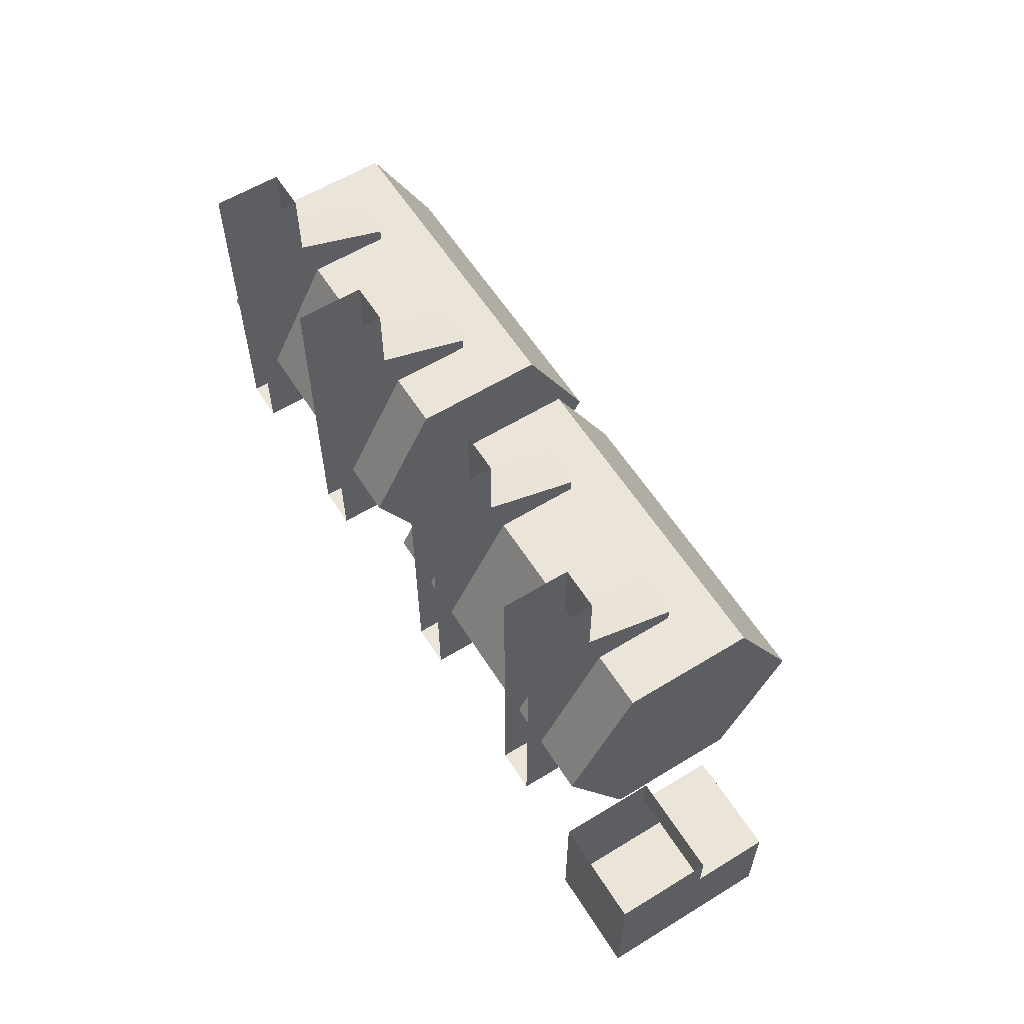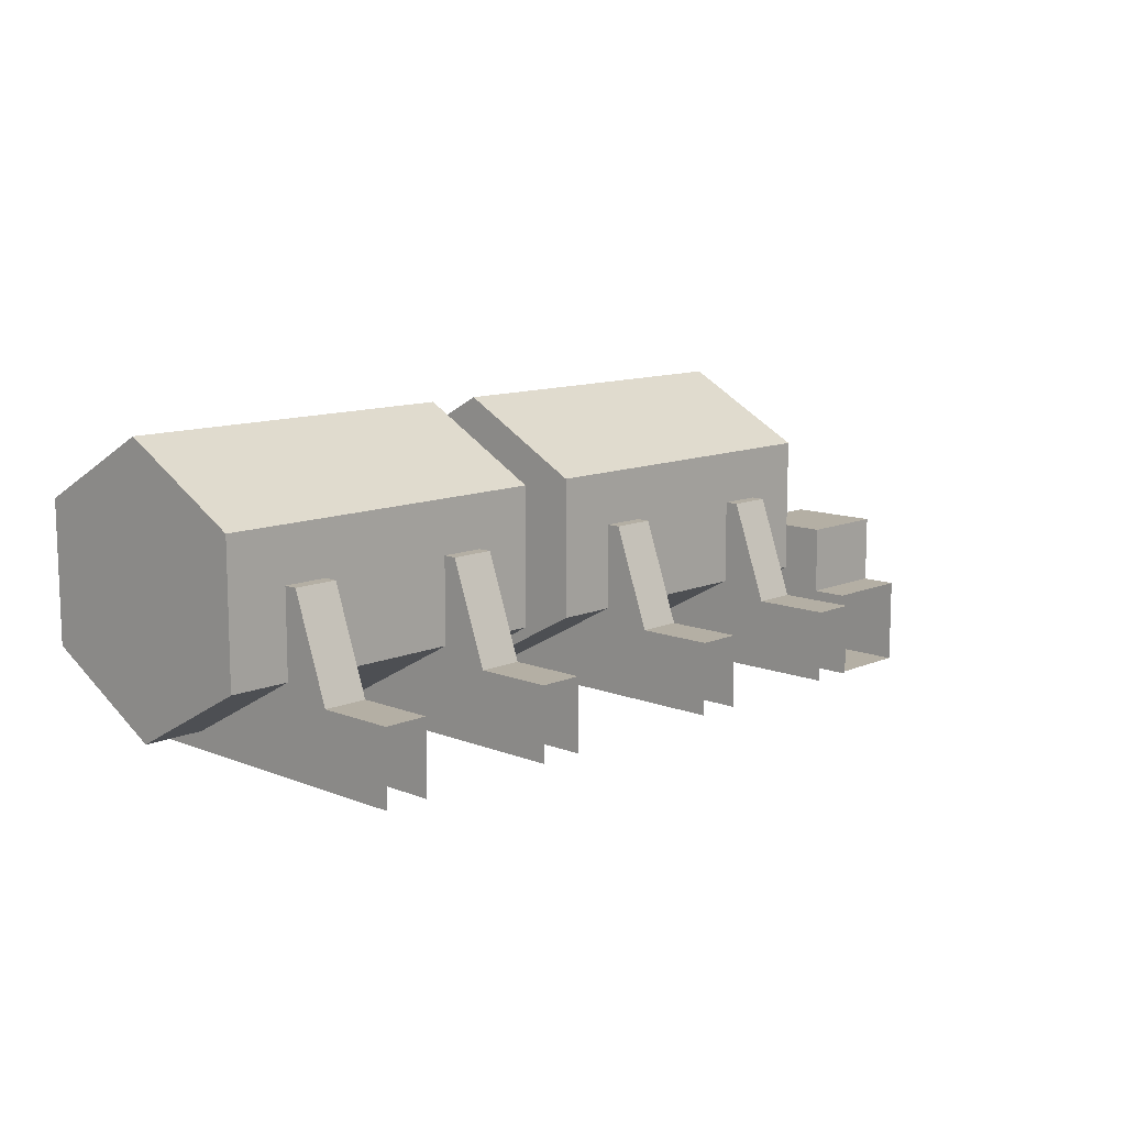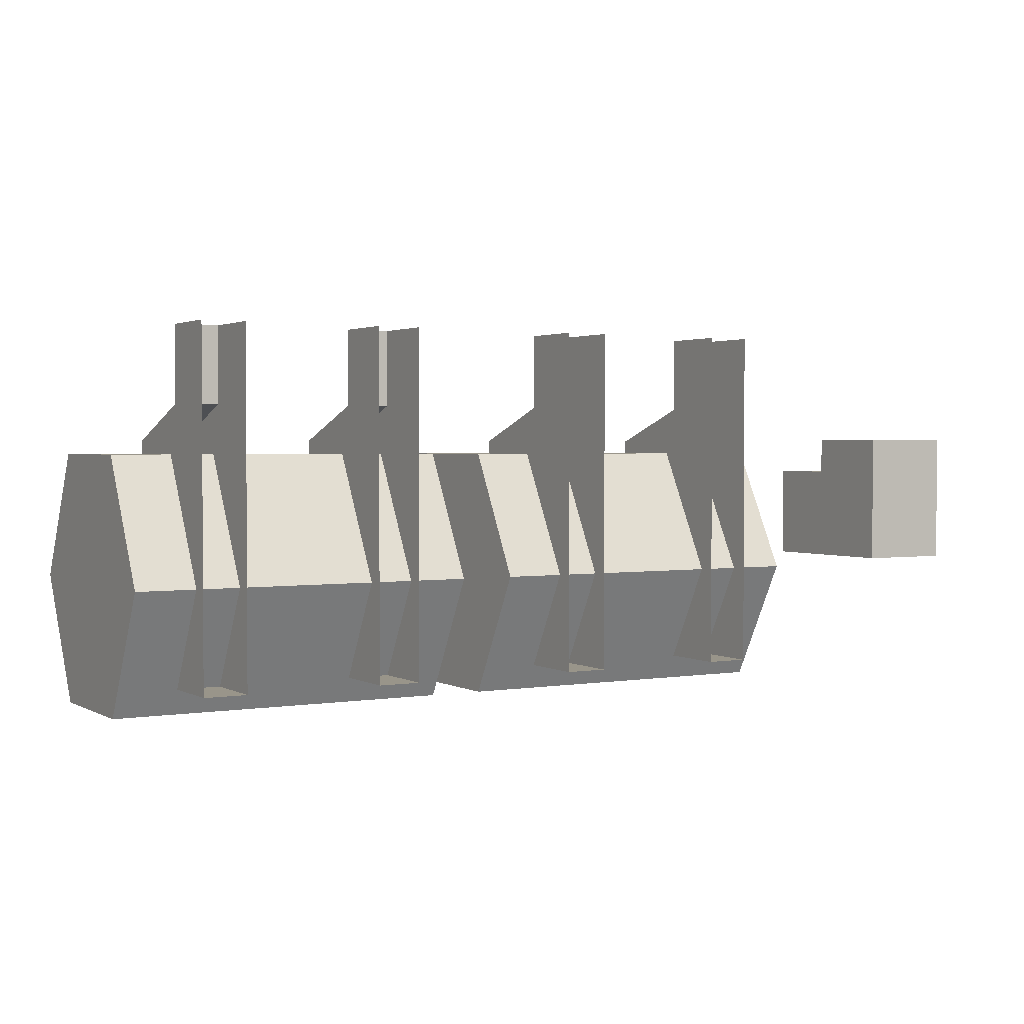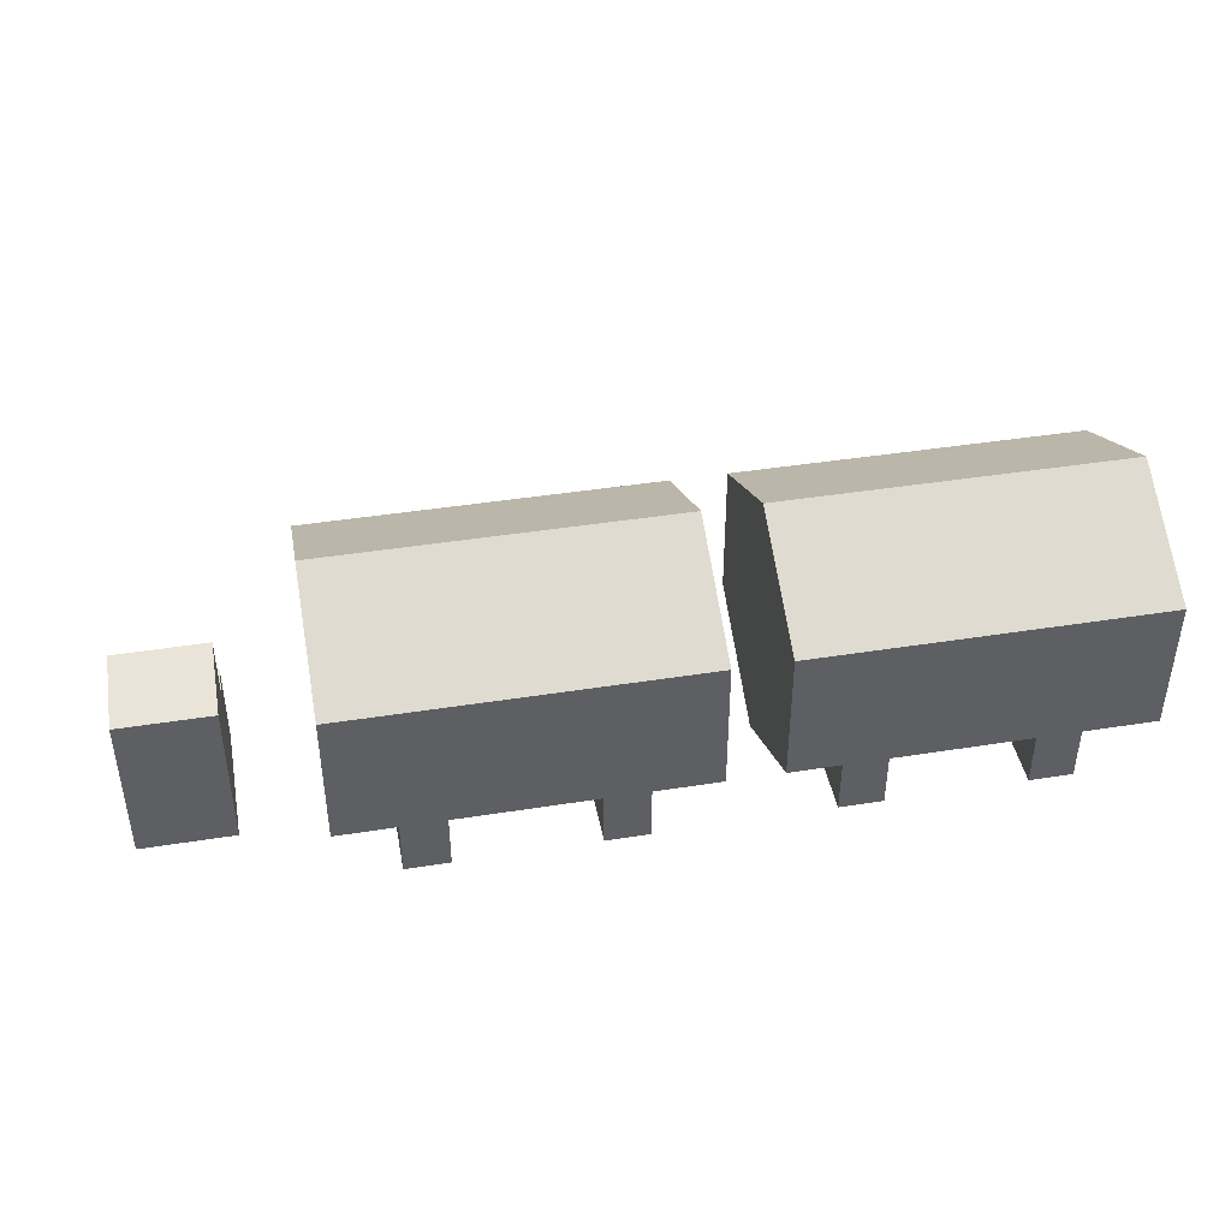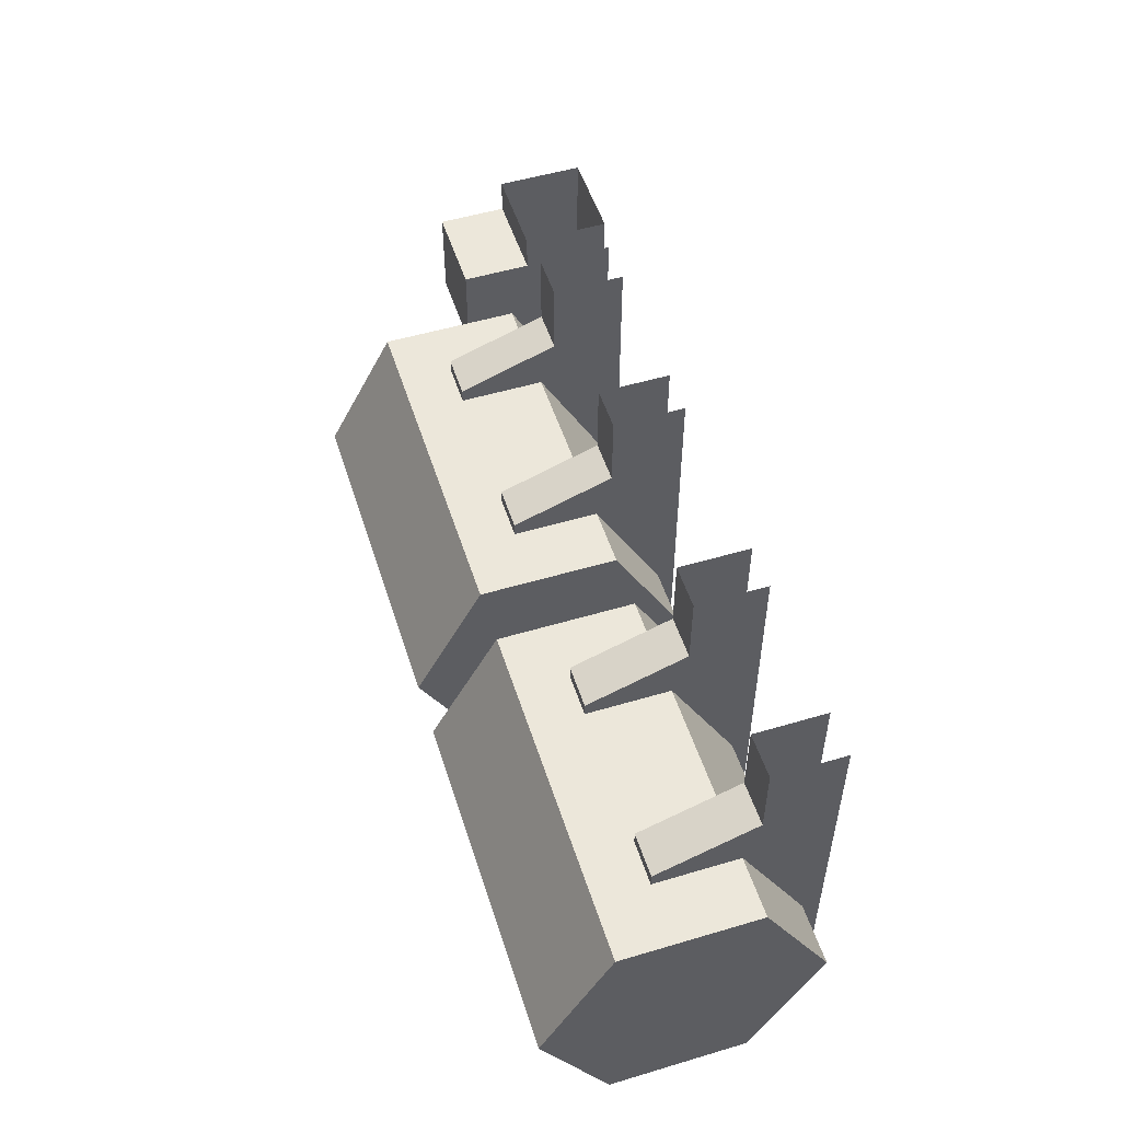
<metadata>
{"format":"obj","ext":"obj","renderer":"f3d","projection":"perspective","resolution":1024,"background":"white","views":[{"elev":59.2,"azim":57.8,"up":"+Z"},{"elev":11.3,"azim":-46.1,"up":"+Y"},{"elev":2.0,"azim":-30.1,"up":"+Z"},{"elev":42.8,"azim":169.3,"up":"+Y"},{"elev":52.5,"azim":-107.7,"up":"+Z"}]}
</metadata>
<code>
g pb_Mesh-12893750
v 0.07435 1.671 -3.85
v 0.07435 2.043 -3.85
v 0.07435 1.857 -3.504
v 0.07435 1.857 -4.195
v 0.07435 2.043 -3.85
v 0.07435 1.671 -3.85
v 1.019 1.891 -3.566
v 1.019 2.043 -3.85
v 1.019 1.738 -3.85
v 1.019 1.738 -3.85
v 1.019 2.043 -3.85
v 1.019 1.891 -4.133
v 0.8565 1.623 -3.161
v 0.8565 1.818 -3.161
v 0.8565 1.818 -3.37
v 0.737 1.623 -4.124
v 0.737 1.825 -4.124
v 0.737 1.818 -3.37
v 0.3581 1.623 -3.161
v 0.3581 1.818 -3.161
v 0.3581 1.818 -3.37
v 0.2387 1.623 -4.124
v 0.2387 1.825 -4.124
v 0.2387 1.818 -3.37
v -0.07435 1.671 -3.85
v -0.07435 1.857 -3.504
v -0.07435 2.043 -3.85
v -0.07435 1.857 -4.195
v -0.07435 1.671 -3.85
v -0.07435 2.043 -3.85
v -1.019 1.891 -3.566
v -1.019 1.738 -3.85
v -1.019 2.043 -3.85
v -1.019 1.738 -3.85
v -1.019 1.891 -4.133
v -1.019 2.043 -3.85
v -0.8565 1.623 -3.161
v -0.8565 1.818 -3.37
v -0.8565 1.818 -3.161
v -0.737 1.623 -4.124
v -0.737 1.818 -3.37
v -0.737 1.825 -4.124
v -0.3581 1.623 -3.161
v -0.3581 1.818 -3.37
v -0.3581 1.818 -3.161
v -0.2387 1.623 -4.124
v -0.2387 1.818 -3.37
v -0.2387 1.825 -4.124
v 0.07435 1.857 -4.195
v 1.019 1.857 -4.195
v 1.019 2.23 -4.195
v 0.07435 2.23 -4.195
v 0.07435 2.23 -4.195
v 1.019 2.23 -4.195
v 1.019 2.416 -3.85
v 0.07435 2.416 -3.85
v 0.07435 2.416 -3.85
v 1.019 2.416 -3.85
v 1.019 2.23 -3.504
v 0.07435 2.23 -3.504
v 0.07435 2.23 -3.504
v 1.019 2.23 -3.504
v 1.019 1.857 -3.504
v 0.07435 1.857 -3.504
v 0.07435 1.857 -3.504
v 1.019 1.857 -3.504
v 1.019 1.671 -3.85
v 0.07435 1.671 -3.85
v 0.07435 1.671 -3.85
v 1.019 1.671 -3.85
v 1.019 1.857 -4.195
v 0.07435 1.857 -4.195
v 0.07435 2.23 -4.195
v 0.07435 2.043 -3.85
v 0.07435 1.857 -4.195
v 0.07435 2.416 -3.85
v 0.07435 2.23 -3.504
v 0.07435 2.043 -3.85
v 0.07435 2.416 -3.85
v 0.07435 1.857 -3.504
v 1.019 1.891 -4.133
v 1.019 2.043 -3.85
v 1.019 2.196 -4.133
v 1.019 2.349 -3.85
v 1.019 2.349 -3.85
v 1.019 2.043 -3.85
v 1.019 2.196 -3.566
v 1.019 1.891 -3.566
v 1.019 1.857 -4.195
v 1.019 1.891 -4.133
v 1.019 2.196 -4.133
v 1.019 1.857 -4.195
v 1.019 2.196 -4.133
v 1.019 2.23 -4.195
v 1.019 2.23 -4.195
v 1.019 2.196 -4.133
v 1.019 2.349 -3.85
v 1.019 2.23 -4.195
v 1.019 2.349 -3.85
v 1.019 2.416 -3.85
v 1.019 1.671 -3.85
v 1.019 1.891 -4.133
v 1.019 1.857 -4.195
v 1.019 1.671 -3.85
v 1.019 1.738 -3.85
v 1.019 1.891 -4.133
v 1.019 1.857 -3.504
v 1.019 1.738 -3.85
v 1.019 1.671 -3.85
v 1.019 1.857 -3.504
v 1.019 1.891 -3.566
v 1.019 1.738 -3.85
v 1.019 2.416 -3.85
v 1.019 2.349 -3.85
v 1.019 2.196 -3.566
v 1.019 2.416 -3.85
v 1.019 2.196 -3.566
v 1.019 2.23 -3.504
v 1.019 2.23 -3.504
v 1.019 2.196 -3.566
v 1.019 1.891 -3.566
v 1.019 2.23 -3.504
v 1.019 1.891 -3.566
v 1.019 1.857 -3.504
v 1.25 1.741 -3.462
v 1.25 1.741 -3.562
v 1.51 1.741 -3.562
v 1.51 1.741 -3.462
v 1.25 1.498 -3.823
v 1.25 1.498 -3.462
v 1.51 1.498 -3.462
v 1.51 1.498 -3.823
v 1.51 1.498 -3.462
v 1.51 1.741 -3.462
v 1.51 1.741 -3.562
v 1.51 1.498 -3.823
v 1.25 1.498 -3.823
v 1.25 1.741 -3.562
v 1.25 1.741 -3.462
v 1.25 1.498 -3.462
v 1.293 1.932 -3.605
v 1.293 1.932 -3.78
v 1.467 1.932 -3.78
v 1.467 1.932 -3.605
v 1.25 1.741 -3.562
v 1.25 1.932 -3.562
v 1.51 1.932 -3.562
v 1.25 1.741 -3.562
v 1.51 1.932 -3.562
v 1.51 1.741 -3.562
v 1.51 1.741 -3.562
v 1.51 1.932 -3.562
v 1.51 1.932 -3.823
v 1.51 1.741 -3.562
v 1.51 1.932 -3.823
v 1.51 1.498 -3.823
v 1.51 1.498 -3.823
v 1.51 1.932 -3.823
v 1.25 1.932 -3.823
v 1.25 1.498 -3.823
v 1.25 1.498 -3.823
v 1.25 1.932 -3.823
v 1.25 1.932 -3.562
v 1.25 1.498 -3.823
v 1.25 1.932 -3.562
v 1.25 1.741 -3.562
v 1.25 1.932 -3.562
v 1.293 1.932 -3.605
v 1.467 1.932 -3.605
v 1.25 1.932 -3.562
v 1.467 1.932 -3.605
v 1.51 1.932 -3.562
v 1.51 1.932 -3.562
v 1.467 1.932 -3.605
v 1.467 1.932 -3.78
v 1.51 1.932 -3.562
v 1.467 1.932 -3.78
v 1.51 1.932 -3.823
v 1.51 1.932 -3.823
v 1.467 1.932 -3.78
v 1.293 1.932 -3.78
v 1.51 1.932 -3.823
v 1.293 1.932 -3.78
v 1.25 1.932 -3.823
v 1.25 1.932 -3.823
v 1.293 1.932 -3.605
v 1.25 1.932 -3.562
v 1.25 1.932 -3.823
v 1.293 1.932 -3.78
v 1.293 1.932 -3.605
v 0.737 1.818 -3.161
v 0.737 1.818 -3.37
v 0.8565 1.818 -3.37
v 0.8565 1.818 -3.161
v 0.737 1.825 -4.124
v 0.737 1.623 -4.124
v 0.8565 1.623 -4.124
v 0.8565 1.825 -4.124
v 0.8565 1.818 -3.37
v 0.8565 1.623 -4.124
v 0.8565 1.825 -4.124
v 0.737 1.623 -4.124
v 0.737 1.818 -3.37
v 0.737 1.818 -3.161
v 0.737 1.623 -3.161
v 0.737 2.087 -3.467
v 0.737 2.087 -4.124
v 0.8565 2.087 -4.124
v 0.737 2.087 -3.467
v 0.8565 2.087 -4.124
v 0.8565 2.087 -3.467
v 0.8565 1.818 -3.37
v 0.8565 2.087 -4.124
v 0.8565 1.825 -4.124
v 0.8565 1.818 -3.37
v 0.8565 2.087 -3.467
v 0.8565 2.087 -4.124
v 0.737 1.825 -4.124
v 0.737 2.087 -3.467
v 0.737 1.818 -3.37
v 0.737 1.825 -4.124
v 0.737 2.087 -4.124
v 0.737 2.087 -3.467
v 0.737 1.818 -3.37
v 0.737 2.087 -3.467
v 0.8565 2.087 -3.467
v 0.737 1.818 -3.37
v 0.8565 2.087 -3.467
v 0.8565 1.818 -3.37
v 0.2387 1.818 -3.161
v 0.2387 1.818 -3.37
v 0.3581 1.818 -3.37
v 0.3581 1.818 -3.161
v 0.2387 1.825 -4.124
v 0.2387 1.623 -4.124
v 0.3581 1.623 -4.124
v 0.3581 1.825 -4.124
v 0.3581 1.818 -3.37
v 0.3581 1.623 -4.124
v 0.3581 1.825 -4.124
v 0.2387 1.623 -4.124
v 0.2387 1.818 -3.37
v 0.2387 1.818 -3.161
v 0.2387 1.623 -3.161
v 0.2387 2.087 -3.467
v 0.2387 2.087 -4.124
v 0.3581 2.087 -4.124
v 0.2387 2.087 -3.467
v 0.3581 2.087 -4.124
v 0.3581 2.087 -3.467
v 0.3581 1.818 -3.37
v 0.3581 2.087 -4.124
v 0.3581 1.825 -4.124
v 0.3581 1.818 -3.37
v 0.3581 2.087 -3.467
v 0.3581 2.087 -4.124
v 0.2387 1.825 -4.124
v 0.2387 2.087 -3.467
v 0.2387 1.818 -3.37
v 0.2387 1.825 -4.124
v 0.2387 2.087 -4.124
v 0.2387 2.087 -3.467
v 0.2387 1.818 -3.37
v 0.2387 2.087 -3.467
v 0.3581 2.087 -3.467
v 0.2387 1.818 -3.37
v 0.3581 2.087 -3.467
v 0.3581 1.818 -3.37
v -0.07435 1.857 -4.195
v -0.07435 2.23 -4.195
v -1.019 2.23 -4.195
v -1.019 1.857 -4.195
v -0.07435 2.23 -4.195
v -0.07435 2.416 -3.85
v -1.019 2.416 -3.85
v -1.019 2.23 -4.195
v -0.07435 2.416 -3.85
v -0.07435 2.23 -3.504
v -1.019 2.23 -3.504
v -1.019 2.416 -3.85
v -0.07435 2.23 -3.504
v -0.07435 1.857 -3.504
v -1.019 1.857 -3.504
v -1.019 2.23 -3.504
v -0.07435 1.857 -3.504
v -0.07435 1.671 -3.85
v -1.019 1.671 -3.85
v -1.019 1.857 -3.504
v -0.07435 1.671 -3.85
v -0.07435 1.857 -4.195
v -1.019 1.857 -4.195
v -1.019 1.671 -3.85
v -0.07435 2.23 -4.195
v -0.07435 1.857 -4.195
v -0.07435 2.043 -3.85
v -0.07435 2.416 -3.85
v -0.07435 2.23 -3.504
v -0.07435 2.416 -3.85
v -0.07435 2.043 -3.85
v -0.07435 1.857 -3.504
v -1.019 1.891 -4.133
v -1.019 2.196 -4.133
v -1.019 2.043 -3.85
v -1.019 2.349 -3.85
v -1.019 2.349 -3.85
v -1.019 2.196 -3.566
v -1.019 2.043 -3.85
v -1.019 1.891 -3.566
v -1.019 1.857 -4.195
v -1.019 2.23 -4.195
v -1.019 2.196 -4.133
v -1.019 1.857 -4.195
v -1.019 2.196 -4.133
v -1.019 1.891 -4.133
v -1.019 2.23 -4.195
v -1.019 2.349 -3.85
v -1.019 2.196 -4.133
v -1.019 2.23 -4.195
v -1.019 2.416 -3.85
v -1.019 2.349 -3.85
v -1.019 2.416 -3.85
v -1.019 2.196 -3.566
v -1.019 2.349 -3.85
v -1.019 2.416 -3.85
v -1.019 2.23 -3.504
v -1.019 2.196 -3.566
v -1.019 2.23 -3.504
v -1.019 1.891 -3.566
v -1.019 2.196 -3.566
v -1.019 2.23 -3.504
v -1.019 1.857 -3.504
v -1.019 1.891 -3.566
v -1.019 1.857 -3.504
v -1.019 1.738 -3.85
v -1.019 1.891 -3.566
v -1.019 1.857 -3.504
v -1.019 1.671 -3.85
v -1.019 1.738 -3.85
v -1.019 1.671 -3.85
v -1.019 1.857 -4.195
v -1.019 1.891 -4.133
v -1.019 1.671 -3.85
v -1.019 1.891 -4.133
v -1.019 1.738 -3.85
v -0.737 1.818 -3.161
v -0.8565 1.818 -3.161
v -0.8565 1.818 -3.37
v -0.737 1.818 -3.37
v -0.737 1.825 -4.124
v -0.8565 1.825 -4.124
v -0.8565 1.623 -4.124
v -0.737 1.623 -4.124
v -0.8565 1.623 -4.124
v -0.8565 1.818 -3.37
v -0.8565 1.825 -4.124
v -0.737 1.623 -4.124
v -0.737 1.623 -3.161
v -0.737 1.818 -3.161
v -0.737 1.818 -3.37
v -0.737 2.087 -3.467
v -0.8565 2.087 -3.467
v -0.8565 2.087 -4.124
v -0.737 2.087 -3.467
v -0.8565 2.087 -4.124
v -0.737 2.087 -4.124
v -0.8565 1.818 -3.37
v -0.8565 1.825 -4.124
v -0.8565 2.087 -4.124
v -0.8565 1.818 -3.37
v -0.8565 2.087 -4.124
v -0.8565 2.087 -3.467
v -0.737 1.825 -4.124
v -0.737 1.818 -3.37
v -0.737 2.087 -3.467
v -0.737 1.825 -4.124
v -0.737 2.087 -3.467
v -0.737 2.087 -4.124
v -0.737 1.818 -3.37
v -0.8565 1.818 -3.37
v -0.8565 2.087 -3.467
v -0.737 1.818 -3.37
v -0.8565 2.087 -3.467
v -0.737 2.087 -3.467
v -0.2387 1.818 -3.161
v -0.3581 1.818 -3.161
v -0.3581 1.818 -3.37
v -0.2387 1.818 -3.37
v -0.2387 1.825 -4.124
v -0.3581 1.825 -4.124
v -0.3581 1.623 -4.124
v -0.2387 1.623 -4.124
v -0.3581 1.623 -4.124
v -0.3581 1.818 -3.37
v -0.3581 1.825 -4.124
v -0.2387 1.623 -4.124
v -0.2387 1.623 -3.161
v -0.2387 1.818 -3.161
v -0.2387 1.818 -3.37
v -0.2387 2.087 -3.467
v -0.3581 2.087 -3.467
v -0.3581 2.087 -4.124
v -0.2387 2.087 -3.467
v -0.3581 2.087 -4.124
v -0.2387 2.087 -4.124
v -0.3581 1.818 -3.37
v -0.3581 1.825 -4.124
v -0.3581 2.087 -4.124
v -0.3581 1.818 -3.37
v -0.3581 2.087 -4.124
v -0.3581 2.087 -3.467
v -0.2387 1.825 -4.124
v -0.2387 1.818 -3.37
v -0.2387 2.087 -3.467
v -0.2387 1.825 -4.124
v -0.2387 2.087 -3.467
v -0.2387 2.087 -4.124
v -0.2387 1.818 -3.37
v -0.3581 1.818 -3.37
v -0.3581 2.087 -3.467
v -0.2387 1.818 -3.37
v -0.3581 2.087 -3.467
v -0.2387 2.087 -3.467
g pb_Mesh-12893750_0
f 3 2 1
f 6 5 4
f 9 8 7
f 12 11 10
f 15 14 13
f 18 17 16
f 21 20 19
f 24 23 22
f 27 26 25
f 30 29 28
f 33 32 31
f 36 35 34
f 39 38 37
f 42 41 40
f 45 44 43
f 48 47 46
f 51 50 49
f 52 51 49
f 55 54 53
f 56 55 53
f 59 58 57
f 60 59 57
f 63 62 61
f 64 63 61
f 67 66 65
f 68 67 65
f 71 70 69
f 72 71 69
f 75 74 73
f 73 74 76
f 79 78 77
f 77 78 80
f 83 82 81
f 84 82 83
f 87 86 85
f 88 86 87
f 91 90 89
f 94 93 92
f 97 96 95
f 100 99 98
f 103 102 101
f 106 105 104
f 109 108 107
f 112 111 110
f 115 114 113
f 118 117 116
f 121 120 119
f 124 123 122
f 127 126 125
f 128 127 125
f 131 130 129
f 132 131 129
f 135 134 133
f 136 135 133
f 139 138 137
f 140 139 137
f 143 142 141
f 144 143 141
f 147 146 145
f 150 149 148
f 153 152 151
f 156 155 154
f 159 158 157
f 160 159 157
f 163 162 161
f 166 165 164
f 169 168 167
f 172 171 170
f 175 174 173
f 178 177 176
f 181 180 179
f 184 183 182
f 187 186 185
f 190 189 188
f 193 192 191
f 194 193 191
f 197 196 195
f 198 197 195
f 200 199 13
f 200 201 199
f 204 203 202
f 205 204 202
f 208 207 206
f 211 210 209
f 214 213 212
f 217 216 215
f 220 219 218
f 223 222 221
f 226 225 224
f 229 228 227
f 232 231 230
f 233 232 230
f 236 235 234
f 237 236 234
f 239 238 19
f 239 240 238
f 243 242 241
f 244 243 241
f 247 246 245
f 250 249 248
f 253 252 251
f 256 255 254
f 259 258 257
f 262 261 260
f 265 264 263
f 268 267 266
f 271 270 269
f 272 271 269
f 275 274 273
f 276 275 273
f 279 278 277
f 280 279 277
f 283 282 281
f 284 283 281
f 287 286 285
f 288 287 285
f 291 290 289
f 292 291 289
f 295 294 293
f 295 293 296
f 299 298 297
f 299 297 300
f 303 302 301
f 303 304 302
f 307 306 305
f 307 308 306
f 311 310 309
f 314 313 312
f 317 316 315
f 320 319 318
f 323 322 321
f 326 325 324
f 329 328 327
f 332 331 330
f 335 334 333
f 338 337 336
f 341 340 339
f 344 343 342
f 347 346 345
f 348 347 345
f 351 350 349
f 352 351 349
f 354 353 37
f 355 353 354
f 358 357 356
f 359 358 356
f 362 361 360
f 365 364 363
f 368 367 366
f 371 370 369
f 374 373 372
f 377 376 375
f 380 379 378
f 383 382 381
f 386 385 384
f 387 386 384
f 390 389 388
f 391 390 388
f 393 392 43
f 394 392 393
f 397 396 395
f 398 397 395
f 401 400 399
f 404 403 402
f 407 406 405
f 410 409 408
f 413 412 411
f 416 415 414
f 419 418 417
f 422 421 420

</code>
